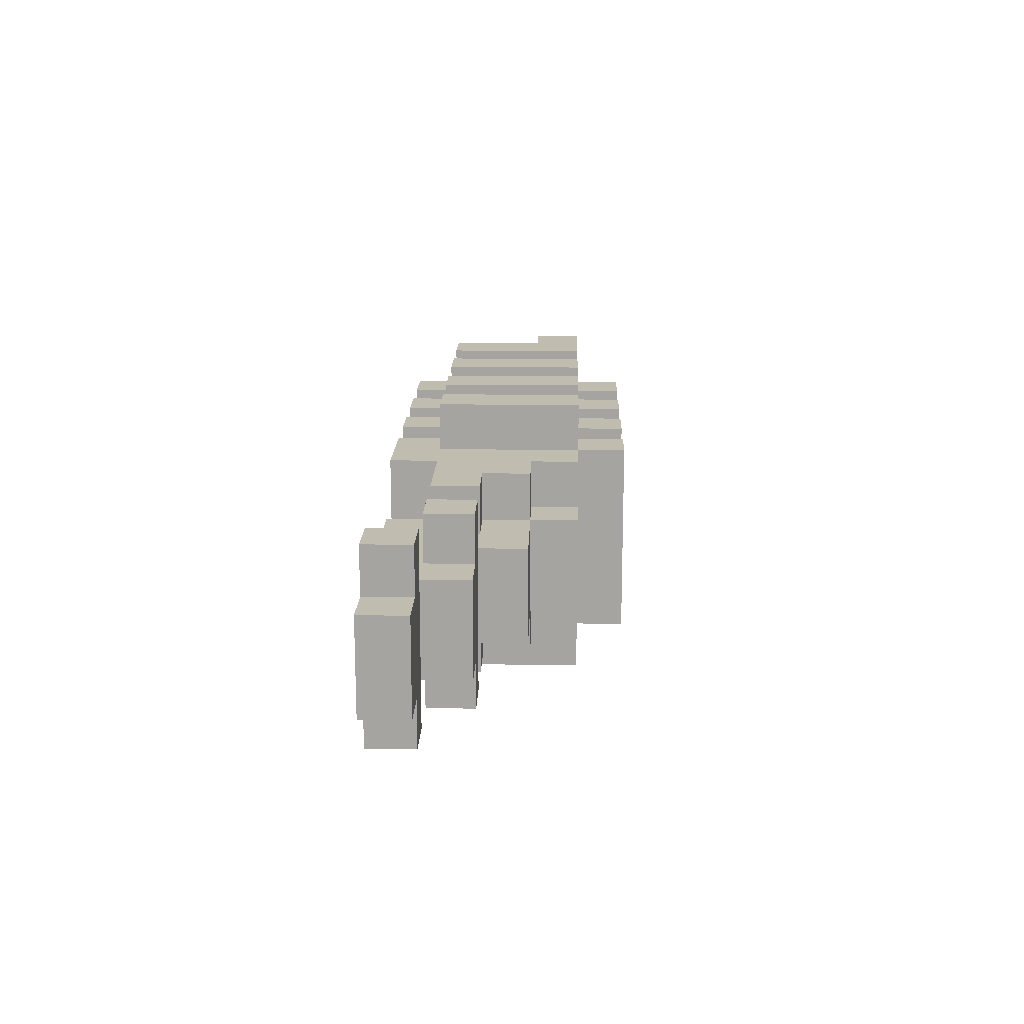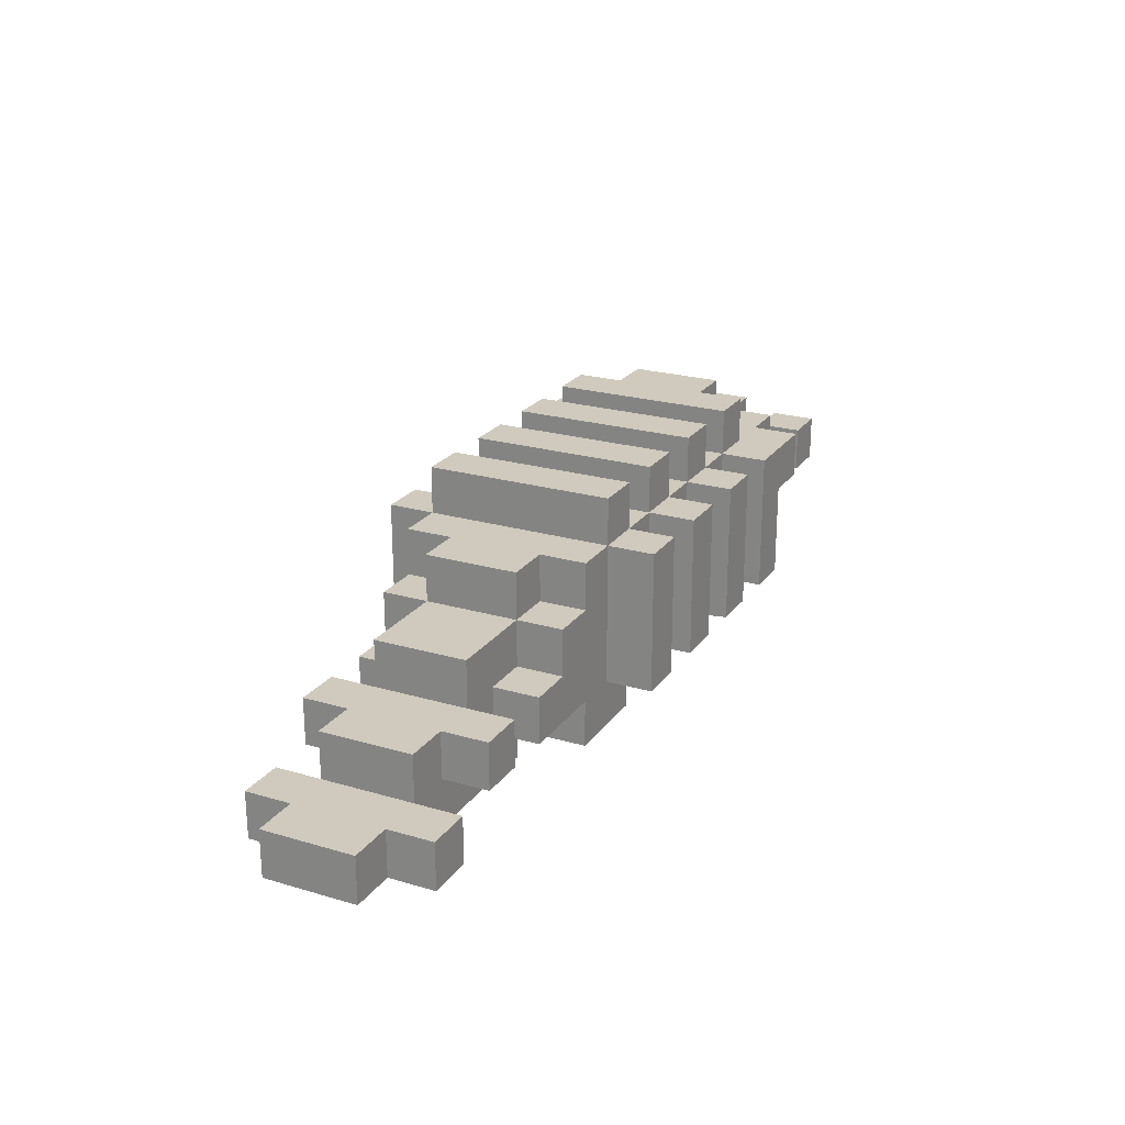
<metadata>
{"format":"obj","ext":"obj","renderer":"f3d","projection":"perspective","resolution":1024,"background":"white","views":[{"elev":16.3,"azim":91.7,"up":"+Z"},{"elev":23.0,"azim":116.5,"up":"+Y"}]}
</metadata>
<code>
v -9.5 2 2
v -9.5 2 1
v -9.5 2 -1
v -9.5 2 -2
v -9.5 3 2
v -9.5 3 1
v -9.5 3 -1
v -9.5 3 -2
v -8.5 2 1
v -8.5 2 -1
v -8.5 3 1
v -8.5 3 -1
v -7.5 3 1
v -7.5 3 -1
v -7.5 4 1
v -7.5 4 -1
v -6.5 1 1
v -6.5 1 -1
v -6.5 2 1
v -6.5 2 -1
v -6.5 3 2
v -6.5 3 1
v -6.5 3 -1
v -6.5 3 -2
v -6.5 4 2
v -6.5 4 1
v -6.5 4 -1
v -6.5 4 -2
v -5.5 0 1
v -5.5 0 -1
v -5.5 1 2
v -5.5 1 1
v -5.5 1 -1
v -5.5 1 -2
v -5.5 3 3
v -5.5 3 2
v -5.5 3 1
v -5.5 3 -1
v -5.5 3 -2
v -5.5 3 -3
v -5.5 4 3
v -5.5 4 2
v -5.5 4 1
v -5.5 4 -1
v -5.5 4 -2
v -5.5 4 -3
v -5.5 5 1
v -5.5 5 -1
v -4.5 0 2
v -4.5 0 1
v -4.5 0 -1
v -4.5 0 -2
v -4.5 1 3
v -4.5 1 2
v -4.5 1 1
v -4.5 1 -1
v -4.5 1 -2
v -4.5 1 -3
v -4.5 3 3
v -4.5 3 2
v -4.5 3 -2
v -4.5 3 -3
v -4.5 4 2
v -4.5 4 1
v -4.5 4 -1
v -4.5 4 -2
v -4.5 5 2
v -4.5 5 1
v -4.5 5 -1
v -4.5 5 -2
v -2.5 0 2
v -2.5 0 -2
v -2.5 1 3
v -2.5 1 2
v -2.5 1 -2
v -2.5 1 -3
v -2.5 4 3
v -2.5 4 2
v -2.5 4 -2
v -2.5 4 -3
v -2.5 5 2
v -2.5 5 -2
v -0.5 0 2
v -0.5 0 -2
v -0.5 1 3
v -0.5 1 2
v -0.5 1 -2
v -0.5 1 -3
v -0.5 4 3
v -0.5 4 2
v -0.5 4 -2
v -0.5 4 -3
v -0.5 5 2
v -0.5 5 -2
v 1.5 0 2
v 1.5 0 -2
v 1.5 1 3
v 1.5 1 2
v 1.5 1 -2
v 1.5 1 -3
v 1.5 4 3
v 1.5 4 2
v 1.5 4 -2
v 1.5 4 -3
v 1.5 5 2
v 1.5 5 -2
v 4.5 0 1
v 4.5 0 -1
v 4.5 1 1
v 4.5 1 -1
v 6.5 1 2
v 6.5 1 1
v 6.5 1 -1
v 6.5 1 -2
v 6.5 2 2
v 6.5 2 1
v 6.5 2 -1
v 6.5 2 -2
v 8.5 0 2
v 8.5 0 1
v 8.5 0 -1
v 8.5 0 -2
v 8.5 1 2
v 8.5 1 1
v 8.5 1 -1
v 8.5 1 -2
v -8.5 2 2
v -8.5 2 1
v -8.5 2 -1
v -8.5 2 -2
v -8.5 3 2
v -8.5 3 1
v -8.5 3 -1
v -8.5 3 -2
v -3.5 0 2
v -3.5 0 -2
v -3.5 1 3
v -3.5 1 2
v -3.5 1 -2
v -3.5 1 -3
v -3.5 4 3
v -3.5 4 2
v -3.5 4 -2
v -3.5 4 -3
v -3.5 5 2
v -3.5 5 -2
v -1.5 0 2
v -1.5 0 -2
v -1.5 1 3
v -1.5 1 2
v -1.5 1 -2
v -1.5 1 -3
v -1.5 4 3
v -1.5 4 2
v -1.5 4 -2
v -1.5 4 -3
v -1.5 5 2
v -1.5 5 -2
v 0.5 0 2
v 0.5 0 -2
v 0.5 1 3
v 0.5 1 2
v 0.5 1 -2
v 0.5 1 -3
v 0.5 4 3
v 0.5 4 2
v 0.5 4 -2
v 0.5 4 -3
v 0.5 5 2
v 0.5 5 -2
v 2.5 1 3
v 2.5 1 2
v 2.5 1 -2
v 2.5 1 -3
v 2.5 4 3
v 2.5 4 2
v 2.5 4 -2
v 2.5 4 -3
v 2.5 5 2
v 2.5 5 -2
v 3.5 0 2
v 3.5 0 -2
v 3.5 1 2
v 3.5 1 -2
v 3.5 3 2
v 3.5 3 1
v 3.5 3 -1
v 3.5 3 -2
v 3.5 4 2
v 3.5 4 1
v 3.5 4 -1
v 3.5 4 -2
v 4.5 2 2
v 4.5 2 1
v 4.5 2 -1
v 4.5 2 -2
v 4.5 3 2
v 4.5 3 1
v 4.5 3 -1
v 4.5 3 -2
v 4.5 4 1
v 4.5 4 -1
v 5.5 1 2
v 5.5 1 1
v 5.5 1 -1
v 5.5 1 -2
v 5.5 2 2
v 5.5 2 1
v 5.5 2 -1
v 5.5 2 -2
v 6.5 2 1
v 6.5 2 -1
v 6.5 3 1
v 6.5 3 -1
v 7.5 1 2
v 7.5 1 1
v 7.5 1 -1
v 7.5 1 -2
v 7.5 2 2
v 7.5 2 1
v 7.5 2 -1
v 7.5 2 -2
v 8.5 1 1
v 8.5 1 -1
v 8.5 2 1
v 8.5 2 -1
v 9.5 0 2
v 9.5 0 1
v 9.5 0 -1
v 9.5 0 -2
v 9.5 1 2
v 9.5 1 1
v 9.5 1 -1
v 9.5 1 -2
v 10.5 0 1
v 10.5 0 -1
v 10.5 1 1
v 10.5 1 -1
v -5.5 3 3
v -5.5 4 3
v -4.5 1 3
v -4.5 3 3
v -3.5 1 3
v -3.5 4 3
v -2.5 1 3
v -2.5 4 3
v -1.5 1 3
v -1.5 4 3
v -0.5 1 3
v -0.5 4 3
v 0.5 1 3
v 0.5 4 3
v 1.5 1 3
v 1.5 4 3
v 2.5 1 3
v 2.5 4 3
v -9.5 2 2
v -9.5 3 2
v -8.5 2 2
v -8.5 3 2
v -6.5 3 2
v -6.5 4 2
v -5.5 1 2
v -5.5 3 2
v -5.5 4 2
v -4.5 0 2
v -4.5 1 2
v -4.5 3 2
v -4.5 4 2
v -4.5 5 2
v -3.5 0 2
v -3.5 1 2
v -3.5 4 2
v -3.5 5 2
v -2.5 0 2
v -2.5 1 2
v -2.5 4 2
v -2.5 5 2
v -1.5 0 2
v -1.5 1 2
v -1.5 4 2
v -1.5 5 2
v -0.5 0 2
v -0.5 1 2
v -0.5 4 2
v -0.5 5 2
v 0.5 0 2
v 0.5 1 2
v 0.5 4 2
v 0.5 5 2
v 1.5 0 2
v 1.5 1 2
v 1.5 4 2
v 1.5 5 2
v 2.5 1 2
v 2.5 4 2
v 2.5 5 2
v 3.5 0 2
v 3.5 1 2
v 3.5 3 2
v 3.5 4 2
v 4.5 1 2
v 4.5 2 2
v 4.5 3 2
v 5.5 1 2
v 5.5 2 2
v 6.5 1 2
v 6.5 2 2
v 7.5 1 2
v 7.5 2 2
v 8.5 0 2
v 8.5 1 2
v 9.5 0 2
v 9.5 1 2
v -8.5 2 1
v -8.5 3 1
v -7.5 2 1
v -7.5 3 1
v -7.5 4 1
v -6.5 1 1
v -6.5 2 1
v -6.5 3 1
v -6.5 4 1
v -5.5 0 1
v -5.5 1 1
v -5.5 3 1
v -5.5 4 1
v -5.5 5 1
v -4.5 0 1
v -4.5 1 1
v -4.5 4 1
v -4.5 5 1
v 3.5 3 1
v 3.5 4 1
v 4.5 0 1
v 4.5 1 1
v 4.5 2 1
v 4.5 3 1
v 4.5 4 1
v 5.5 0 1
v 5.5 1 1
v 5.5 2 1
v 5.5 3 1
v 6.5 0 1
v 6.5 1 1
v 6.5 2 1
v 6.5 3 1
v 7.5 0 1
v 7.5 1 1
v 7.5 2 1
v 8.5 0 1
v 8.5 1 1
v 8.5 2 1
v 9.5 0 1
v 9.5 1 1
v 10.5 0 1
v 10.5 1 1
v -9.5 2 -1
v -9.5 3 -1
v -8.5 2 -1
v -8.5 3 -1
v -9.5 2 1
v -9.5 3 1
v -8.5 2 1
v -8.5 3 1
v -8.5 2 -1
v -8.5 3 -1
v -7.5 2 -1
v -7.5 3 -1
v -7.5 4 -1
v -6.5 1 -1
v -6.5 2 -1
v -6.5 3 -1
v -6.5 4 -1
v -5.5 0 -1
v -5.5 1 -1
v -5.5 3 -1
v -5.5 4 -1
v -5.5 5 -1
v -4.5 0 -1
v -4.5 1 -1
v -4.5 4 -1
v -4.5 5 -1
v 3.5 3 -1
v 3.5 4 -1
v 4.5 0 -1
v 4.5 1 -1
v 4.5 2 -1
v 4.5 3 -1
v 4.5 4 -1
v 5.5 0 -1
v 5.5 1 -1
v 5.5 2 -1
v 5.5 3 -1
v 6.5 0 -1
v 6.5 1 -1
v 6.5 2 -1
v 6.5 3 -1
v 7.5 0 -1
v 7.5 1 -1
v 7.5 2 -1
v 8.5 0 -1
v 8.5 1 -1
v 8.5 2 -1
v 9.5 0 -1
v 9.5 1 -1
v 10.5 0 -1
v 10.5 1 -1
v -9.5 2 -2
v -9.5 3 -2
v -8.5 2 -2
v -8.5 3 -2
v -6.5 3 -2
v -6.5 4 -2
v -5.5 1 -2
v -5.5 3 -2
v -5.5 4 -2
v -4.5 0 -2
v -4.5 1 -2
v -4.5 3 -2
v -4.5 4 -2
v -4.5 5 -2
v -3.5 0 -2
v -3.5 1 -2
v -3.5 4 -2
v -3.5 5 -2
v -2.5 0 -2
v -2.5 1 -2
v -2.5 4 -2
v -2.5 5 -2
v -1.5 0 -2
v -1.5 1 -2
v -1.5 4 -2
v -1.5 5 -2
v -0.5 0 -2
v -0.5 1 -2
v -0.5 4 -2
v -0.5 5 -2
v 0.5 0 -2
v 0.5 1 -2
v 0.5 4 -2
v 0.5 5 -2
v 1.5 0 -2
v 1.5 1 -2
v 1.5 4 -2
v 1.5 5 -2
v 2.5 1 -2
v 2.5 4 -2
v 2.5 5 -2
v 3.5 0 -2
v 3.5 1 -2
v 3.5 3 -2
v 3.5 4 -2
v 4.5 1 -2
v 4.5 2 -2
v 4.5 3 -2
v 5.5 1 -2
v 5.5 2 -2
v 6.5 1 -2
v 6.5 2 -2
v 7.5 1 -2
v 7.5 2 -2
v 8.5 0 -2
v 8.5 1 -2
v 9.5 0 -2
v 9.5 1 -2
v -5.5 3 -3
v -5.5 4 -3
v -4.5 1 -3
v -4.5 3 -3
v -3.5 1 -3
v -3.5 4 -3
v -2.5 1 -3
v -2.5 4 -3
v -1.5 1 -3
v -1.5 4 -3
v -0.5 1 -3
v -0.5 4 -3
v 0.5 1 -3
v 0.5 4 -3
v 1.5 1 -3
v 1.5 4 -3
v 2.5 1 -3
v 2.5 4 -3
v -4.5 0 2
v -3.5 0 2
v -2.5 0 2
v -1.5 0 2
v -0.5 0 2
v 0.5 0 2
v 1.5 0 2
v 3.5 0 2
v 8.5 0 2
v 9.5 0 2
v -5.5 0 1
v -4.5 0 1
v 4.5 0 1
v 5.5 0 1
v 6.5 0 1
v 7.5 0 1
v 8.5 0 1
v 9.5 0 1
v 10.5 0 1
v -5.5 0 -1
v -4.5 0 -1
v 4.5 0 -1
v 5.5 0 -1
v 6.5 0 -1
v 7.5 0 -1
v 8.5 0 -1
v 9.5 0 -1
v 10.5 0 -1
v -4.5 0 -2
v -3.5 0 -2
v -2.5 0 -2
v -1.5 0 -2
v -0.5 0 -2
v 0.5 0 -2
v 1.5 0 -2
v 3.5 0 -2
v 8.5 0 -2
v 9.5 0 -2
v -4.5 1 3
v -3.5 1 3
v -2.5 1 3
v -1.5 1 3
v -0.5 1 3
v 0.5 1 3
v 1.5 1 3
v 2.5 1 3
v -5.5 1 2
v -4.5 1 2
v -3.5 1 2
v -2.5 1 2
v -1.5 1 2
v -0.5 1 2
v 0.5 1 2
v 1.5 1 2
v 2.5 1 2
v 3.5 1 2
v 4.5 1 2
v 5.5 1 2
v 6.5 1 2
v 7.5 1 2
v -6.5 1 1
v -5.5 1 1
v -4.5 1 1
v 4.5 1 1
v 5.5 1 1
v 6.5 1 1
v 7.5 1 1
v -6.5 1 -1
v -5.5 1 -1
v -4.5 1 -1
v 4.5 1 -1
v 5.5 1 -1
v 6.5 1 -1
v 7.5 1 -1
v -5.5 1 -2
v -4.5 1 -2
v -3.5 1 -2
v -2.5 1 -2
v -1.5 1 -2
v -0.5 1 -2
v 0.5 1 -2
v 1.5 1 -2
v 2.5 1 -2
v 3.5 1 -2
v 4.5 1 -2
v 5.5 1 -2
v 6.5 1 -2
v 7.5 1 -2
v -4.5 1 -3
v -3.5 1 -3
v -2.5 1 -3
v -1.5 1 -3
v -0.5 1 -3
v 0.5 1 -3
v 1.5 1 -3
v 2.5 1 -3
v -9.5 2 2
v -8.5 2 2
v -9.5 2 1
v -8.5 2 1
v -7.5 2 1
v -6.5 2 1
v -9.5 2 -1
v -8.5 2 -1
v -7.5 2 -1
v -6.5 2 -1
v -9.5 2 -2
v -8.5 2 -2
v -5.5 3 3
v -4.5 3 3
v -6.5 3 2
v -5.5 3 2
v -4.5 3 2
v -6.5 3 1
v -5.5 3 1
v -6.5 3 -1
v -5.5 3 -1
v -6.5 3 -2
v -5.5 3 -2
v -4.5 3 -2
v -5.5 3 -3
v -4.5 3 -3
v 8.5 1 2
v 9.5 1 2
v 8.5 1 1
v 9.5 1 1
v 10.5 1 1
v 8.5 1 -1
v 9.5 1 -1
v 10.5 1 -1
v 8.5 1 -2
v 9.5 1 -2
v 4.5 2 2
v 5.5 2 2
v 6.5 2 2
v 7.5 2 2
v 4.5 2 1
v 5.5 2 1
v 6.5 2 1
v 7.5 2 1
v 8.5 2 1
v 4.5 2 -1
v 5.5 2 -1
v 6.5 2 -1
v 7.5 2 -1
v 8.5 2 -1
v 4.5 2 -2
v 5.5 2 -2
v 6.5 2 -2
v 7.5 2 -2
v -9.5 3 2
v -8.5 3 2
v 3.5 3 2
v 4.5 3 2
v -9.5 3 1
v -8.5 3 1
v -7.5 3 1
v 3.5 3 1
v 4.5 3 1
v 5.5 3 1
v 6.5 3 1
v -9.5 3 -1
v -8.5 3 -1
v -7.5 3 -1
v 3.5 3 -1
v 4.5 3 -1
v 5.5 3 -1
v 6.5 3 -1
v -9.5 3 -2
v -8.5 3 -2
v 3.5 3 -2
v 4.5 3 -2
v -5.5 4 3
v -3.5 4 3
v -2.5 4 3
v -1.5 4 3
v -0.5 4 3
v 0.5 4 3
v 1.5 4 3
v 2.5 4 3
v -6.5 4 2
v -5.5 4 2
v -4.5 4 2
v -3.5 4 2
v -2.5 4 2
v -1.5 4 2
v -0.5 4 2
v 0.5 4 2
v 1.5 4 2
v 2.5 4 2
v 3.5 4 2
v -7.5 4 1
v -6.5 4 1
v -5.5 4 1
v -4.5 4 1
v 3.5 4 1
v 4.5 4 1
v -7.5 4 -1
v -6.5 4 -1
v -5.5 4 -1
v -4.5 4 -1
v 3.5 4 -1
v 4.5 4 -1
v -6.5 4 -2
v -5.5 4 -2
v -4.5 4 -2
v -3.5 4 -2
v -2.5 4 -2
v -1.5 4 -2
v -0.5 4 -2
v 0.5 4 -2
v 1.5 4 -2
v 2.5 4 -2
v 3.5 4 -2
v -5.5 4 -3
v -3.5 4 -3
v -2.5 4 -3
v -1.5 4 -3
v -0.5 4 -3
v 0.5 4 -3
v 1.5 4 -3
v 2.5 4 -3
v -4.5 5 2
v -3.5 5 2
v -2.5 5 2
v -1.5 5 2
v -0.5 5 2
v 0.5 5 2
v 1.5 5 2
v 2.5 5 2
v -5.5 5 1
v -4.5 5 1
v -5.5 5 -1
v -4.5 5 -1
v -4.5 5 -2
v -3.5 5 -2
v -2.5 5 -2
v -1.5 5 -2
v -0.5 5 -2
v 0.5 5 -2
v 1.5 5 -2
v 2.5 5 -2
f 5 2 1
f 6 2 5
f 7 4 3
f 8 4 7
f 11 10 9
f 12 10 11
f 15 14 13
f 16 14 15
f 19 18 17
f 20 18 19
f 25 22 21
f 26 22 25
f 27 24 23
f 28 24 27
f 32 30 29
f 33 30 32
f 36 32 31
f 37 32 36
f 38 34 33
f 39 34 38
f 41 36 35
f 42 36 41
f 45 40 39
f 46 40 45
f 47 44 43
f 48 44 47
f 54 50 49
f 55 50 54
f 56 52 51
f 57 52 56
f 59 54 53
f 60 54 59
f 61 58 57
f 62 58 61
f 67 64 63
f 68 64 67
f 69 66 65
f 70 66 69
f 74 72 71
f 75 72 74
f 77 74 73
f 78 74 77
f 79 76 75
f 80 76 79
f 81 79 78
f 82 79 81
f 86 84 83
f 87 84 86
f 89 86 85
f 90 86 89
f 91 88 87
f 92 88 91
f 93 91 90
f 94 91 93
f 98 96 95
f 99 96 98
f 101 98 97
f 102 98 101
f 103 100 99
f 104 100 103
f 105 103 102
f 106 103 105
f 109 108 107
f 110 108 109
f 115 112 111
f 116 112 115
f 117 114 113
f 118 114 117
f 123 120 119
f 124 120 123
f 125 122 121
f 126 122 125
f 127 128 131
f 131 128 132
f 129 130 133
f 133 130 134
f 135 136 138
f 138 136 139
f 137 138 141
f 141 138 142
f 139 140 143
f 143 140 144
f 142 143 145
f 145 143 146
f 147 148 150
f 150 148 151
f 149 150 153
f 153 150 154
f 151 152 155
f 155 152 156
f 154 155 157
f 157 155 158
f 159 160 162
f 162 160 163
f 161 162 165
f 165 162 166
f 163 164 167
f 167 164 168
f 166 167 169
f 169 167 170
f 171 172 175
f 175 172 176
f 173 174 177
f 177 174 178
f 176 177 179
f 179 177 180
f 181 182 183
f 183 182 184
f 185 186 189
f 189 186 190
f 187 188 191
f 191 188 192
f 193 194 197
f 197 194 198
f 195 196 199
f 199 196 200
f 198 199 201
f 201 199 202
f 203 204 207
f 207 204 208
f 205 206 209
f 209 206 210
f 211 212 213
f 213 212 214
f 215 216 219
f 219 216 220
f 217 218 221
f 221 218 222
f 223 224 225
f 225 224 226
f 227 228 231
f 231 228 232
f 229 230 233
f 233 230 234
f 235 236 237
f 237 236 238
f 242 240 239
f 243 242 241
f 244 240 242
f 244 242 243
f 247 246 245
f 248 246 247
f 251 250 249
f 252 250 251
f 255 254 253
f 256 254 255
f 259 258 257
f 260 258 259
f 264 262 261
f 265 262 264
f 267 264 263
f 268 264 267
f 271 267 266
f 272 267 271
f 273 270 269
f 274 270 273
f 276 273 272
f 277 273 276
f 279 276 275
f 280 276 279
f 281 278 277
f 282 278 281
f 284 281 280
f 285 281 284
f 287 284 283
f 288 284 287
f 289 286 285
f 290 286 289
f 292 289 288
f 293 289 292
f 295 292 291
f 296 294 293
f 297 294 296
f 298 295 291
f 298 296 295
f 299 296 298
f 300 296 299
f 301 296 300
f 302 300 299
f 303 300 302
f 304 300 303
f 305 303 302
f 306 303 305
f 309 308 307
f 310 308 309
f 313 312 311
f 314 312 313
f 317 316 315
f 318 316 317
f 321 318 317
f 321 319 318
f 322 319 321
f 323 319 322
f 325 321 320
f 325 322 321
f 326 322 325
f 329 325 324
f 330 325 329
f 331 328 327
f 332 328 331
f 338 334 333
f 339 334 338
f 340 336 335
f 341 336 340
f 342 338 337
f 343 338 342
f 344 341 340
f 344 342 341
f 344 343 342
f 345 343 344
f 346 343 345
f 347 343 346
f 348 345 344
f 349 345 348
f 351 349 348
f 351 350 349
f 352 350 351
f 353 350 352
f 356 355 354
f 357 355 356
f 360 359 358
f 361 359 360
f 362 363 364
f 364 363 365
f 366 367 368
f 368 367 369
f 368 369 372
f 369 370 372
f 372 370 373
f 373 370 374
f 371 372 376
f 372 373 376
f 376 373 377
f 375 376 380
f 380 376 381
f 378 379 382
f 382 379 383
f 384 385 389
f 389 385 390
f 386 387 391
f 391 387 392
f 388 389 393
f 393 389 394
f 391 392 395
f 392 393 395
f 393 394 395
f 395 394 396
f 396 394 397
f 397 394 398
f 395 396 399
f 399 396 400
f 399 400 402
f 400 401 402
f 402 401 403
f 403 401 404
f 405 406 407
f 407 406 408
f 409 410 411
f 411 410 412
f 413 414 416
f 416 414 417
f 415 416 419
f 419 416 420
f 418 419 423
f 423 419 424
f 421 422 425
f 425 422 426
f 424 425 428
f 428 425 429
f 427 428 431
f 431 428 432
f 429 430 433
f 433 430 434
f 432 433 436
f 436 433 437
f 435 436 439
f 439 436 440
f 437 438 441
f 441 438 442
f 440 441 444
f 444 441 445
f 443 444 447
f 445 446 448
f 448 446 449
f 443 447 450
f 447 448 450
f 450 448 451
f 451 448 452
f 452 448 453
f 451 452 454
f 454 452 455
f 455 452 456
f 454 455 457
f 457 455 458
f 459 460 461
f 461 460 462
f 463 464 465
f 465 464 466
f 467 468 470
f 469 470 471
f 470 468 472
f 471 470 472
f 473 474 475
f 475 474 476
f 477 478 479
f 479 478 480
f 481 482 483
f 483 482 484
f 496 486 485
f 501 494 493
f 502 494 501
f 504 496 495
f 505 486 496
f 505 496 504
f 506 498 497
f 507 499 498
f 507 498 506
f 508 500 499
f 508 499 507
f 509 501 500
f 509 500 508
f 510 502 501
f 510 501 509
f 511 503 502
f 511 502 510
f 512 503 511
f 513 486 505
f 514 486 513
f 515 488 487
f 516 488 515
f 517 490 489
f 518 490 517
f 519 492 491
f 520 492 519
f 521 511 510
f 522 511 521
f 532 524 523
f 533 524 532
f 534 526 525
f 535 526 534
f 536 528 527
f 537 528 536
f 538 530 529
f 539 530 538
f 546 532 531
f 547 532 546
f 548 542 541
f 548 541 540
f 549 542 548
f 550 544 543
f 551 544 550
f 552 546 545
f 553 546 552
f 555 548 540
f 559 554 553
f 560 554 559
f 561 534 533
f 562 534 561
f 563 536 535
f 564 536 563
f 565 538 537
f 566 538 565
f 568 555 540
f 569 556 555
f 569 555 568
f 570 556 569
f 571 558 557
f 572 558 571
f 573 561 560
f 574 561 573
f 575 563 562
f 576 563 575
f 577 565 564
f 578 565 577
f 579 567 566
f 580 567 579
f 583 582 581
f 584 582 583
f 588 585 584
f 589 586 585
f 589 585 588
f 590 586 589
f 591 588 587
f 592 588 591
f 596 594 593
f 597 594 596
f 598 596 595
f 599 596 598
f 602 601 600
f 603 601 602
f 605 604 603
f 606 604 605
f 607 608 609
f 609 608 610
f 609 610 612
f 610 611 613
f 612 610 613
f 613 611 614
f 612 613 615
f 615 613 616
f 617 618 621
f 621 618 622
f 619 620 623
f 623 620 624
f 623 624 628
f 624 625 629
f 628 624 629
f 629 625 630
f 626 627 631
f 631 627 632
f 628 629 633
f 633 629 634
f 635 636 639
f 639 636 640
f 637 638 642
f 642 638 643
f 640 641 647
f 647 641 648
f 643 644 650
f 644 645 651
f 650 644 651
f 651 645 652
f 646 647 653
f 653 647 654
f 649 650 655
f 655 650 656
f 657 658 666
f 666 658 667
f 667 658 668
f 659 660 669
f 669 660 670
f 661 662 671
f 671 662 672
f 663 664 673
f 673 664 674
f 665 666 677
f 666 667 677
f 677 667 678
f 678 667 679
f 674 675 680
f 676 677 682
f 677 678 682
f 682 678 683
f 683 678 684
f 680 681 686
f 674 680 686
f 686 681 687
f 684 685 688
f 683 684 688
f 688 685 689
f 689 685 690
f 668 669 691
f 691 669 692
f 670 671 693
f 693 671 694
f 672 673 695
f 695 673 696
f 674 686 697
f 697 686 698
f 689 690 699
f 690 691 699
f 699 691 700
f 692 693 701
f 701 693 702
f 694 695 703
f 703 695 704
f 696 697 705
f 705 697 706
f 707 708 716
f 715 716 717
f 716 708 718
f 717 716 718
f 718 708 719
f 719 708 720
f 709 710 721
f 721 710 722
f 711 712 723
f 723 712 724
f 713 714 725
f 725 714 726

</code>
